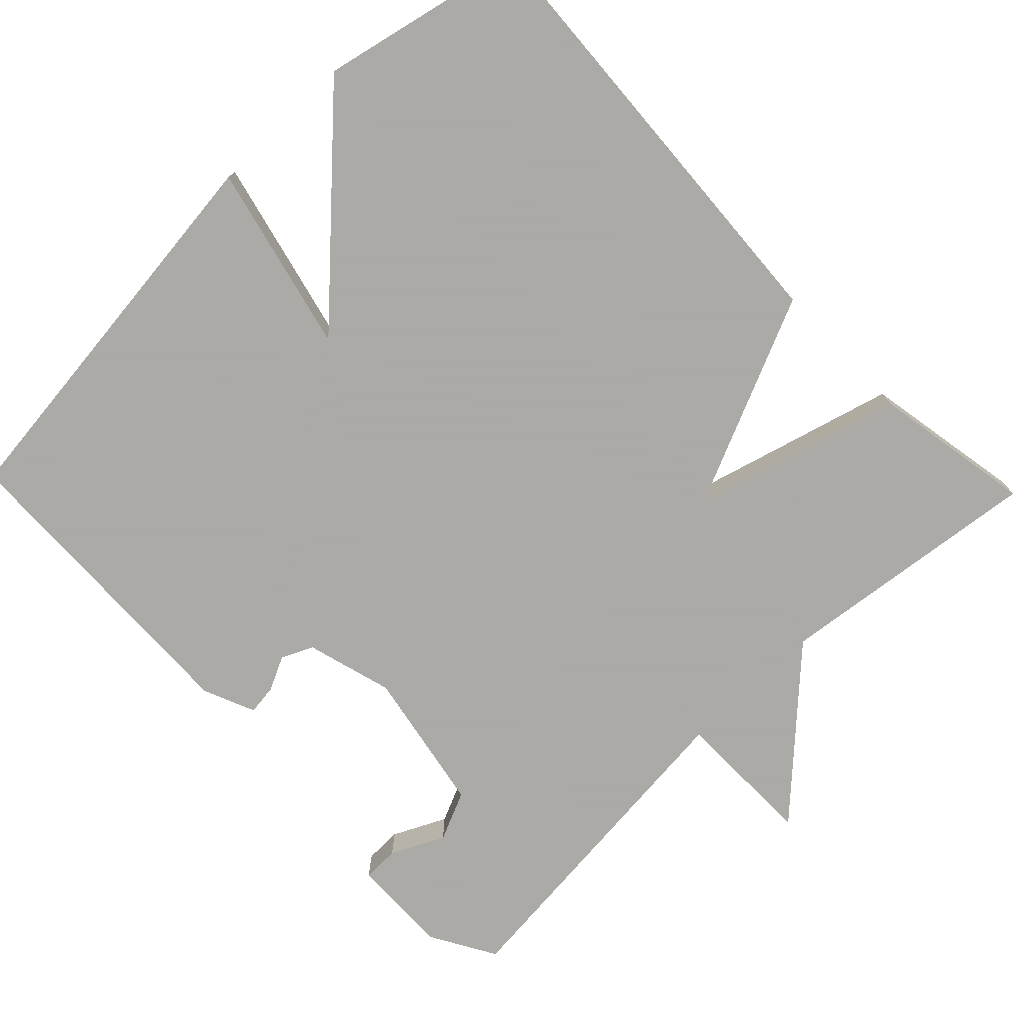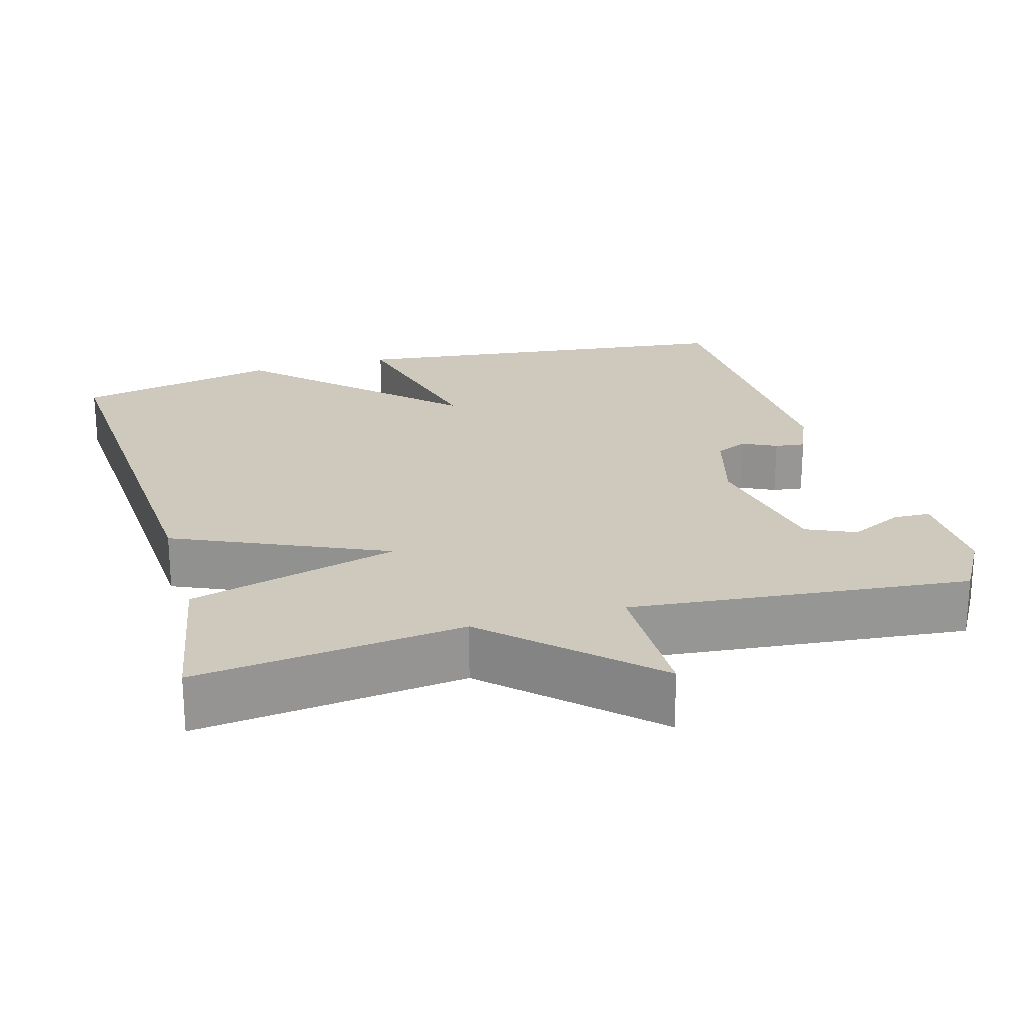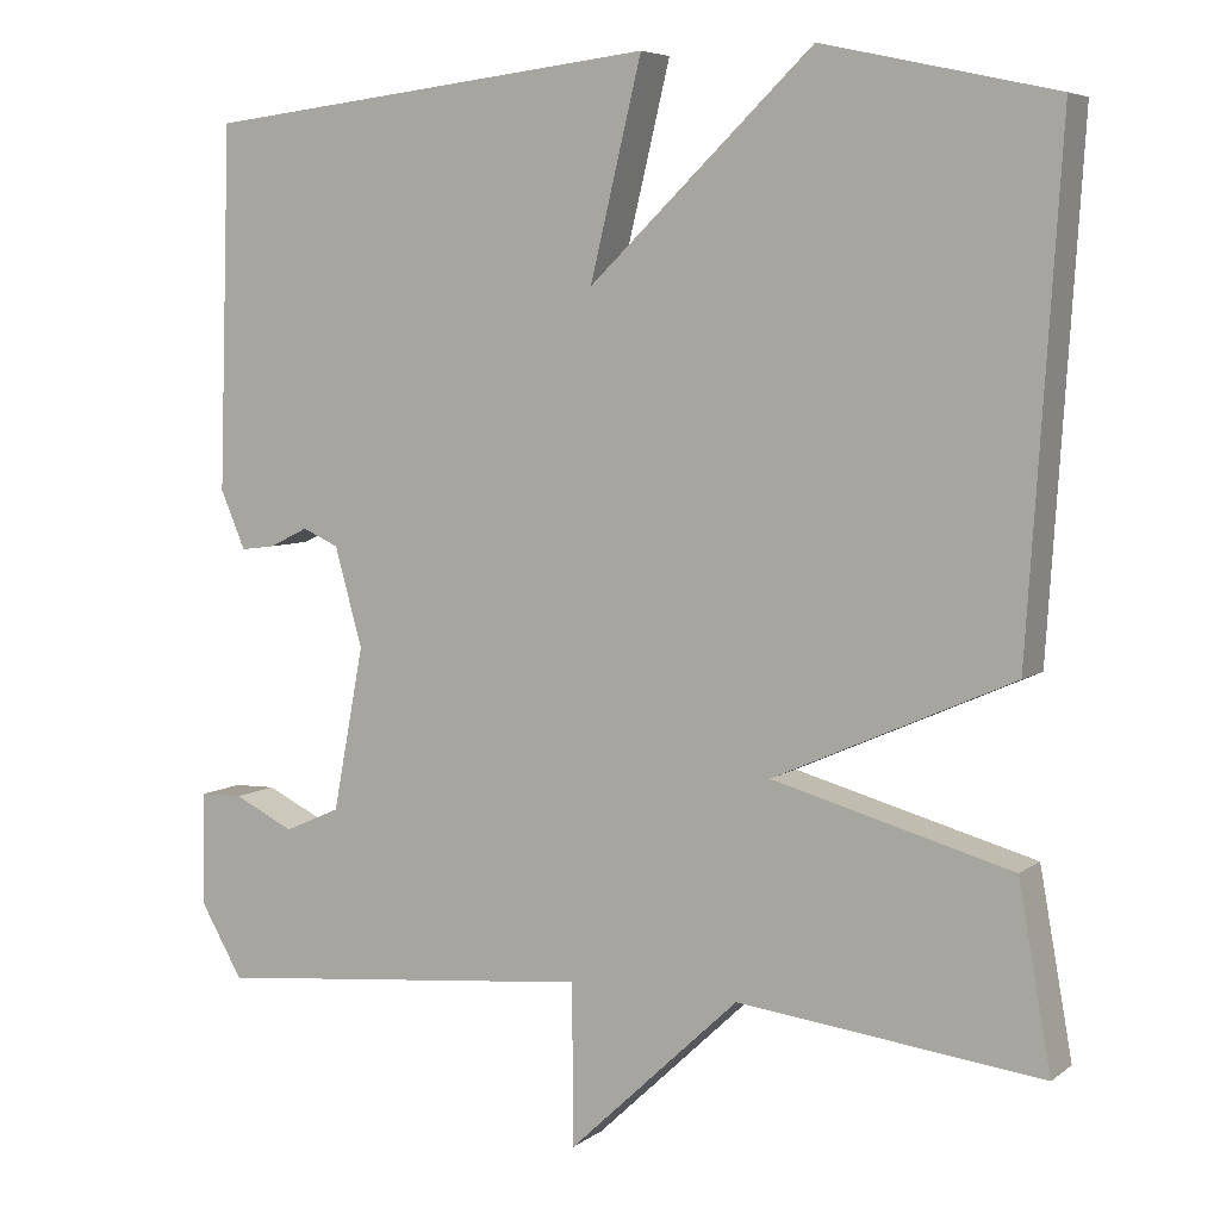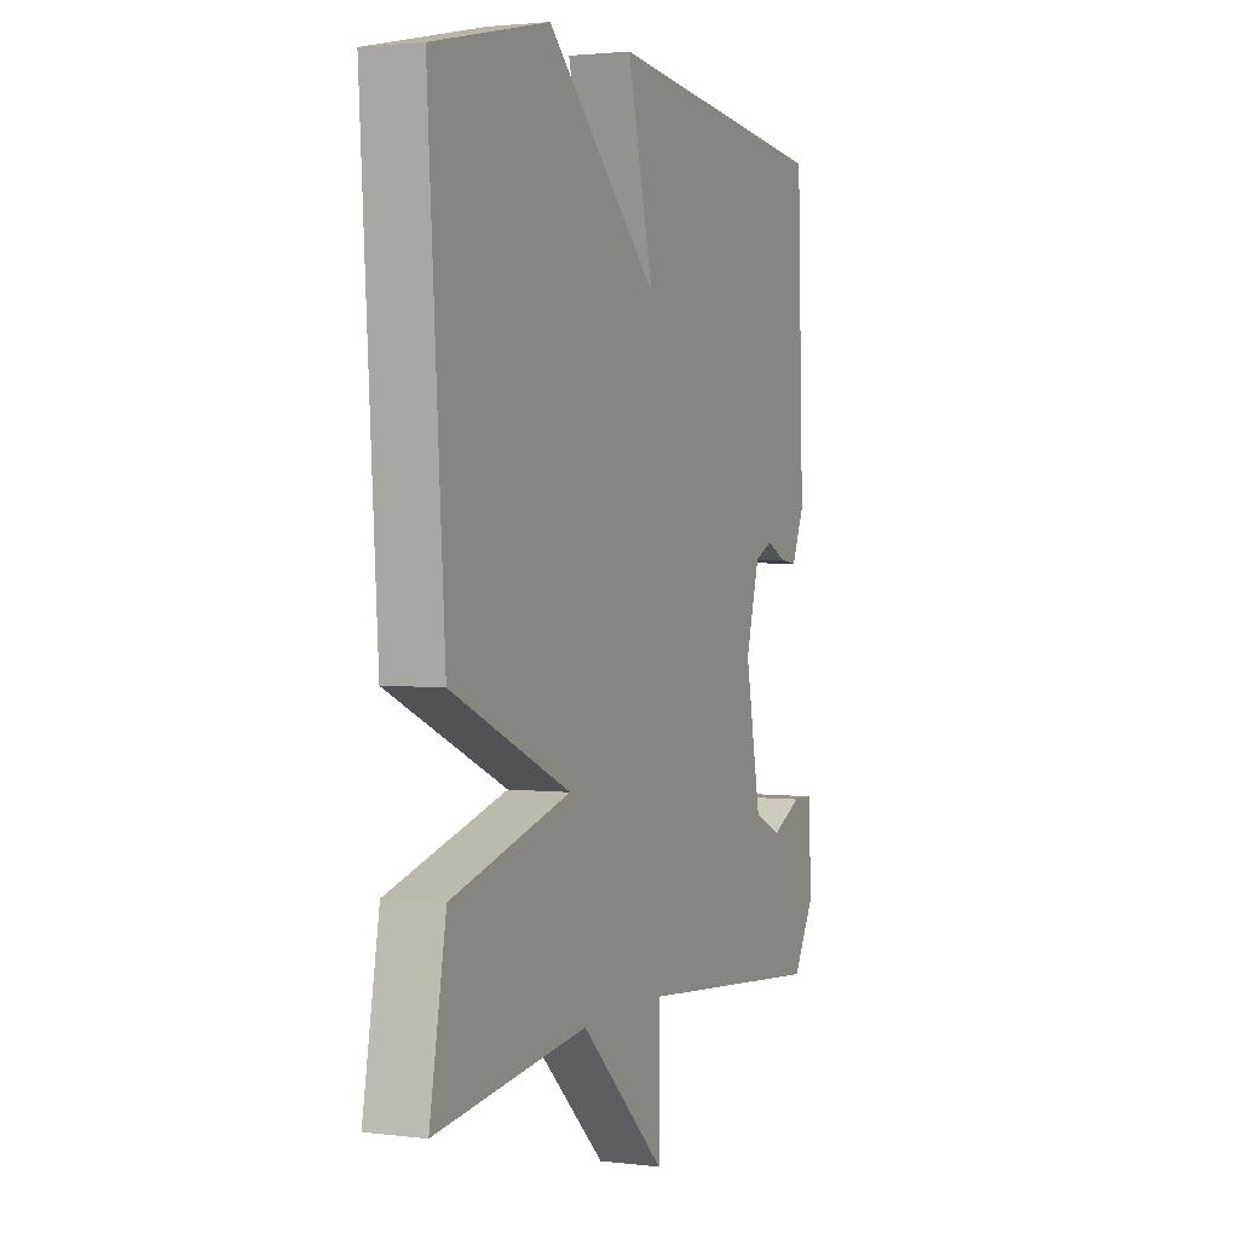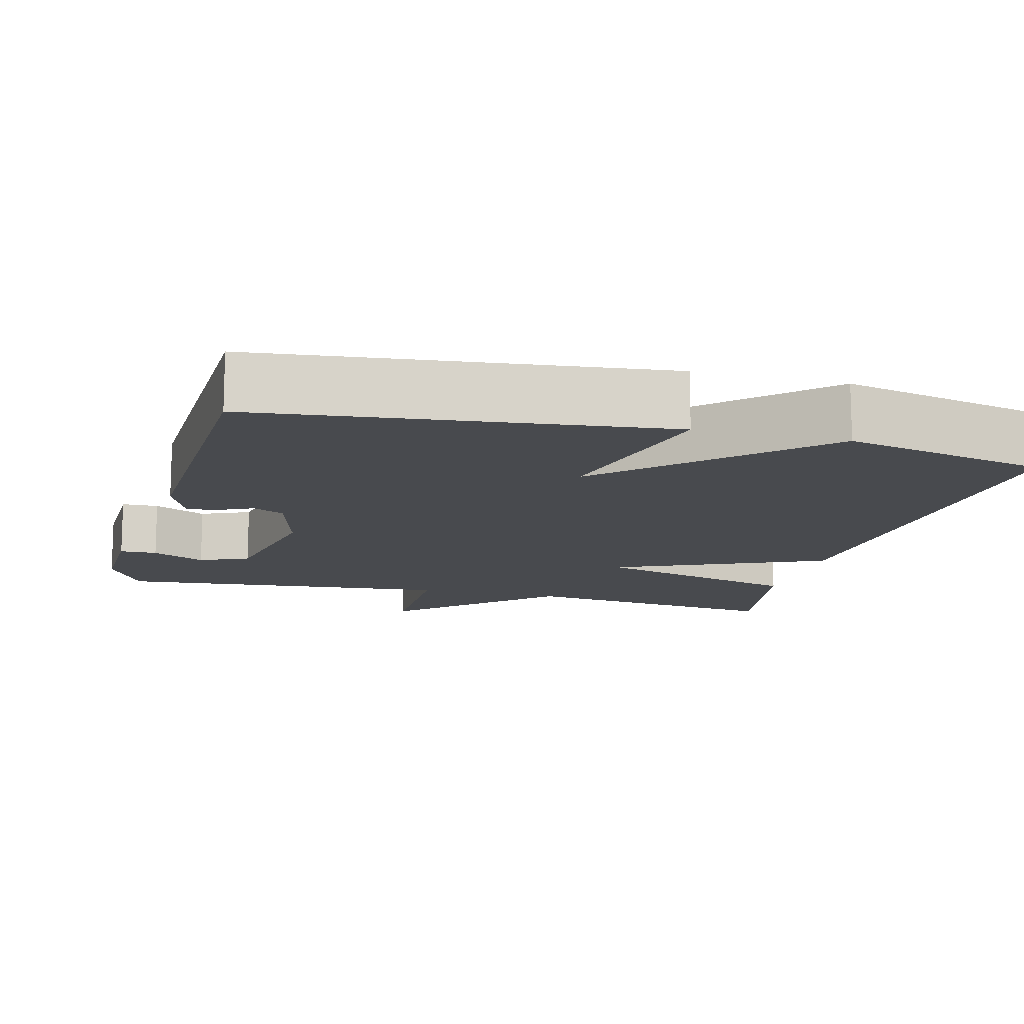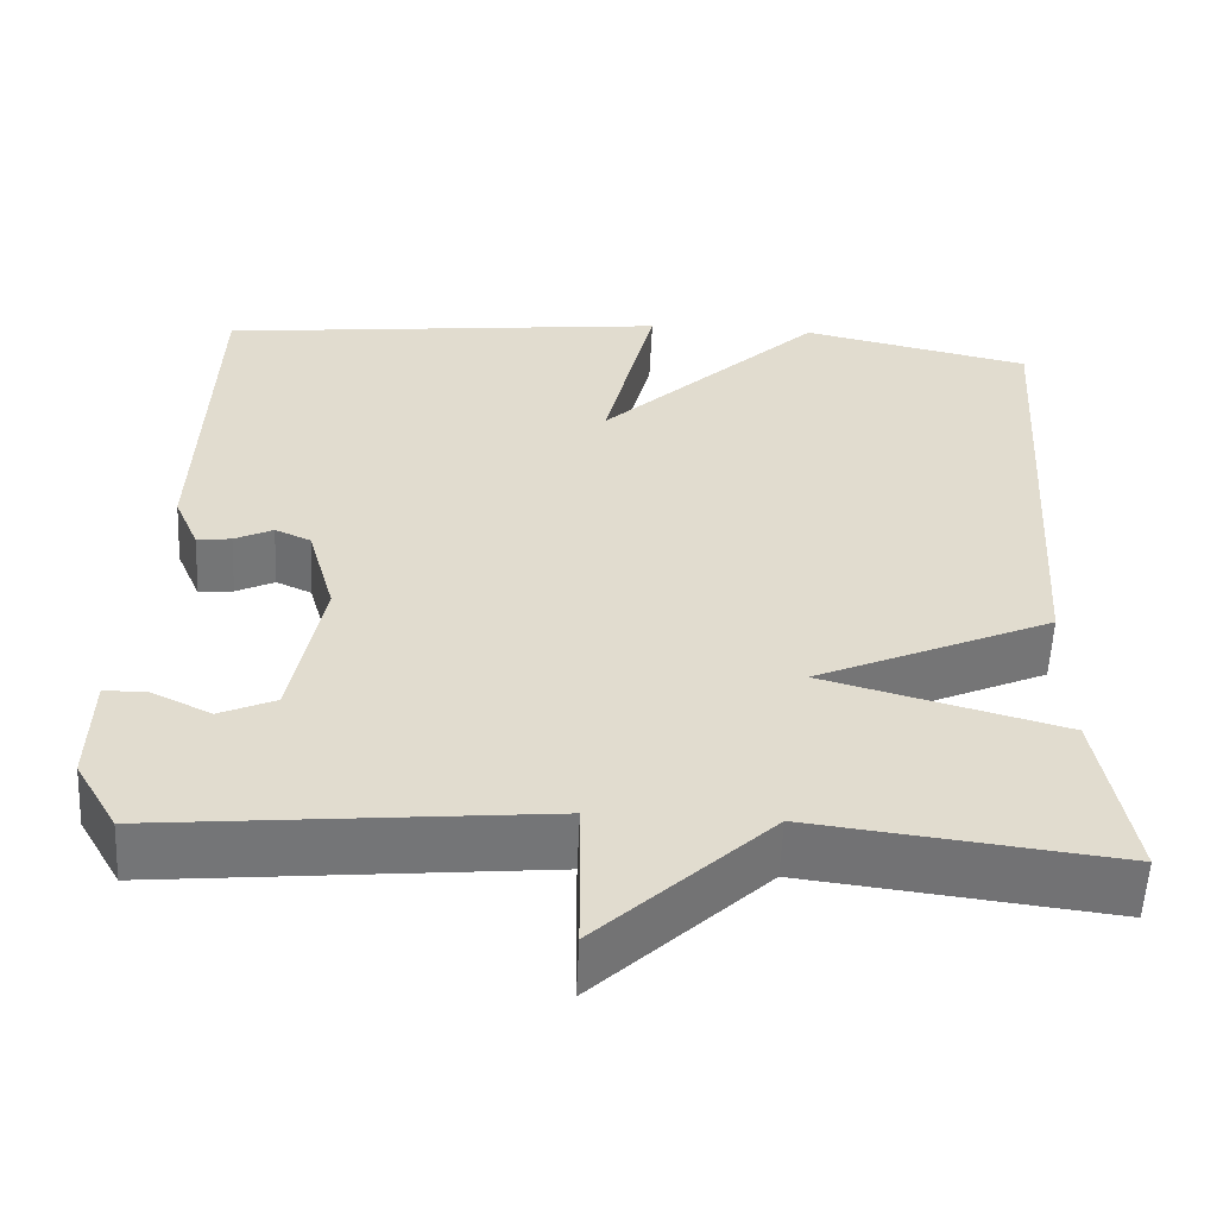
<metadata>
{"format":"obj","ext":"obj","renderer":"f3d","projection":"perspective","resolution":1024,"background":"white","views":[{"elev":-75.7,"azim":44.0,"up":"+Y"},{"elev":22.6,"azim":164.3,"up":"+Y"},{"elev":6.0,"azim":26.9,"up":"+Z"},{"elev":2.3,"azim":113.3,"up":"+Z"},{"elev":-13.1,"azim":-14.7,"up":"+Y"},{"elev":-56.3,"azim":-2.7,"up":"+Z"}]}
</metadata>
<code>
v -0.5 0.07 0.5
v 0.03 0.07 0.56
v -0.03 0.07 0.312
v 0.23 0.07 0.56
v 0.5 0.07 0.5
v 0.462 0.07 -0.087
v 0.184 0.07 -0.21
v 0.462 0.07 -0.287
v 0.5 0.07 -0.5
v 0.146 0.07 -0.457
v -0.053 0.07 -0.645
v -0.054 0.07 -0.457
v -0.5 0.07 -0.5
v -0.549 0.07 -0.415
v -0.546 0.07 -0.283
v -0.497 0.07 -0.282
v -0.427 0.07 -0.316
v -0.362 0.07 -0.287
v -0.326 0.07 -0.097
v -0.358 0.07 0.018
v -0.4 0.07 0.037
v -0.445 0.07 0.015
v -0.485 0.07 0.01
v -0.514 0.07 0.078
v -0.5 0 0.5
v 0.03 0 0.56
v -0.03 0 0.312
v 0.23 0 0.56
v 0.5 0 0.5
v 0.462 0 -0.087
v 0.184 0 -0.21
v 0.462 0 -0.287
v 0.5 0 -0.5
v 0.146 0 -0.457
v -0.053 0 -0.645
v -0.054 0 -0.457
v -0.5 0 -0.5
v -0.549 0 -0.415
v -0.546 0 -0.283
v -0.497 0 -0.282
v -0.427 0 -0.316
v -0.362 0 -0.287
v -0.326 0 -0.097
v -0.358 0 0.018
v -0.4 0 0.037
v -0.445 0 0.015
v -0.485 0 0.01
v -0.514 0 0.078
f 1 2 3
f 24 1 3
f 23 24 3
f 22 23 3
f 21 22 3
f 20 21 3
f 19 20 3
f 5 6 7
f 4 5 7
f 3 4 7
f 19 3 7
f 18 19 7
f 8 9 10
f 7 8 10
f 18 7 10
f 17 18 10
f 15 16 17
f 14 15 17
f 13 14 17
f 12 13 17
f 12 17 10
f 10 11 12
f 27 26 25
f 27 25 48
f 27 48 47
f 27 47 46
f 27 46 45
f 27 45 44
f 27 44 43
f 31 30 29
f 31 29 28
f 31 28 27
f 31 27 43
f 31 43 42
f 34 33 32
f 34 32 31
f 34 31 42
f 34 42 41
f 41 40 39
f 41 39 38
f 41 38 37
f 41 37 36
f 34 41 36
f 36 35 34
f 1 25 26 2
f 2 26 27 3
f 3 27 28 4
f 4 28 29 5
f 5 29 30 6
f 6 30 31 7
f 7 31 32 8
f 8 32 33 9
f 9 33 34 10
f 10 34 35 11
f 11 35 36 12
f 12 36 37 13
f 13 37 38 14
f 14 38 39 15
f 15 39 40 16
f 16 40 41 17
f 17 41 42 18
f 18 42 43 19
f 19 43 44 20
f 20 44 45 21
f 21 45 46 22
f 22 46 47 23
f 23 47 48 24
f 24 48 25 1

</code>
